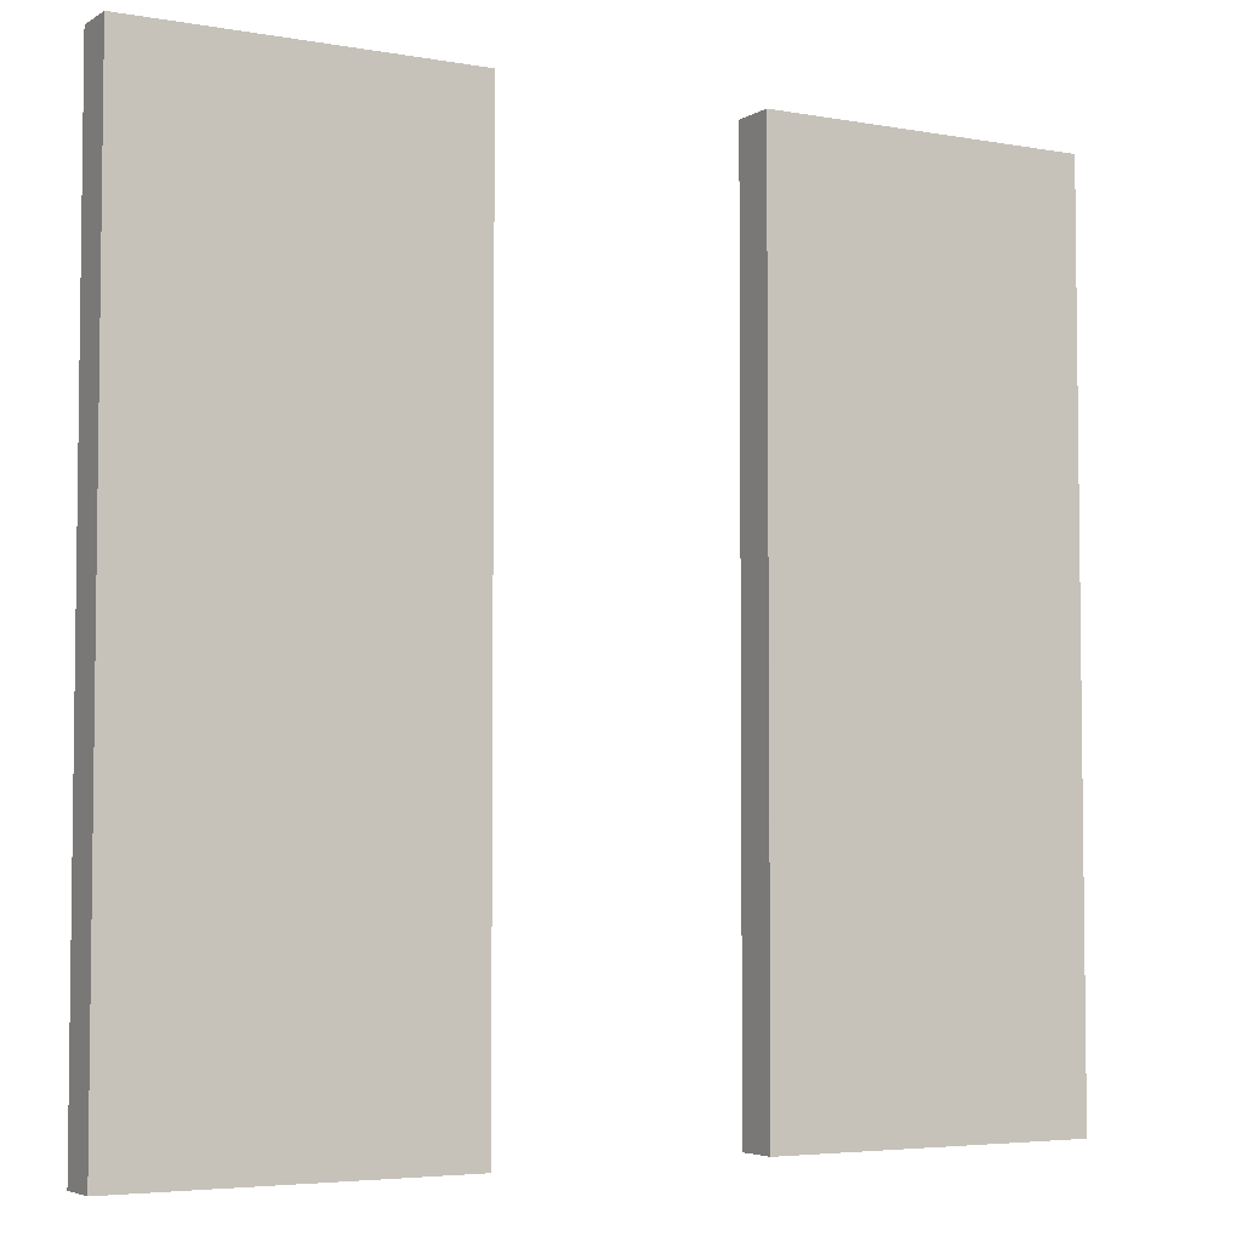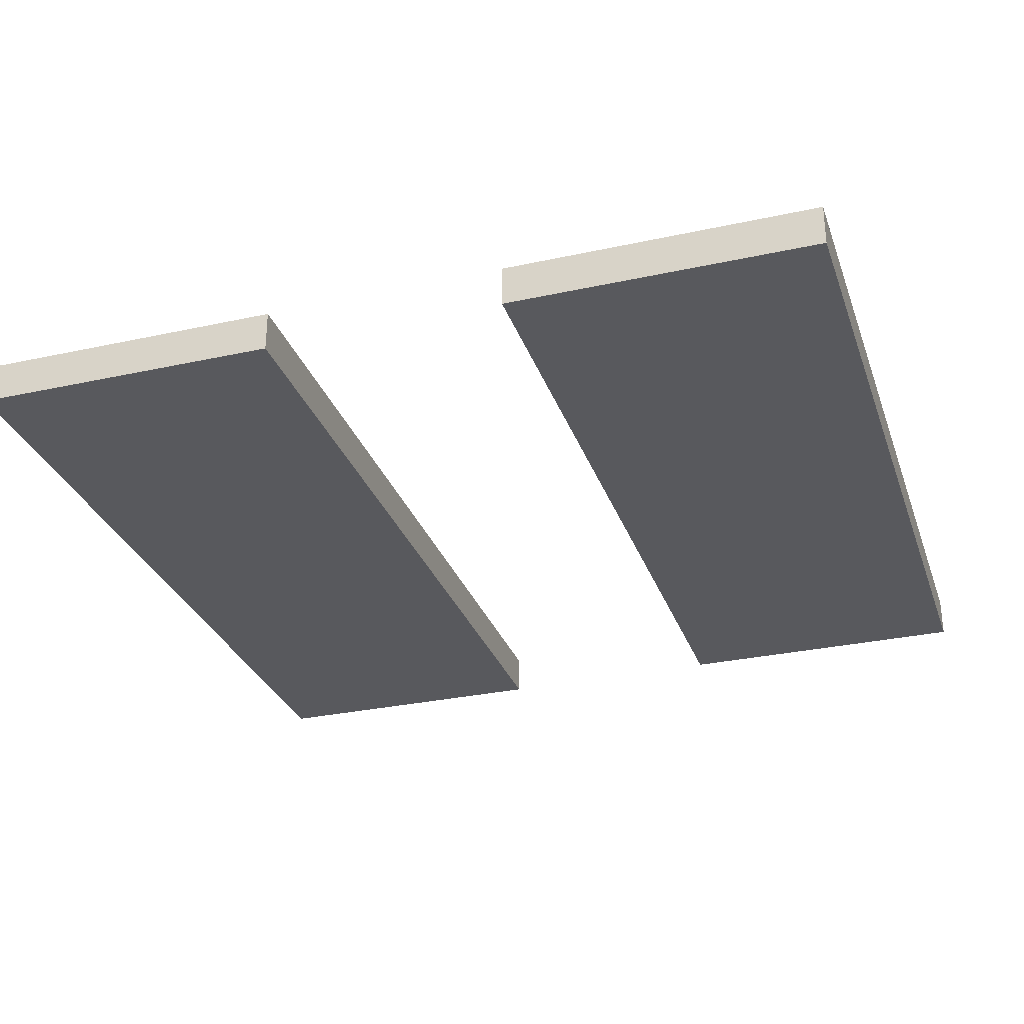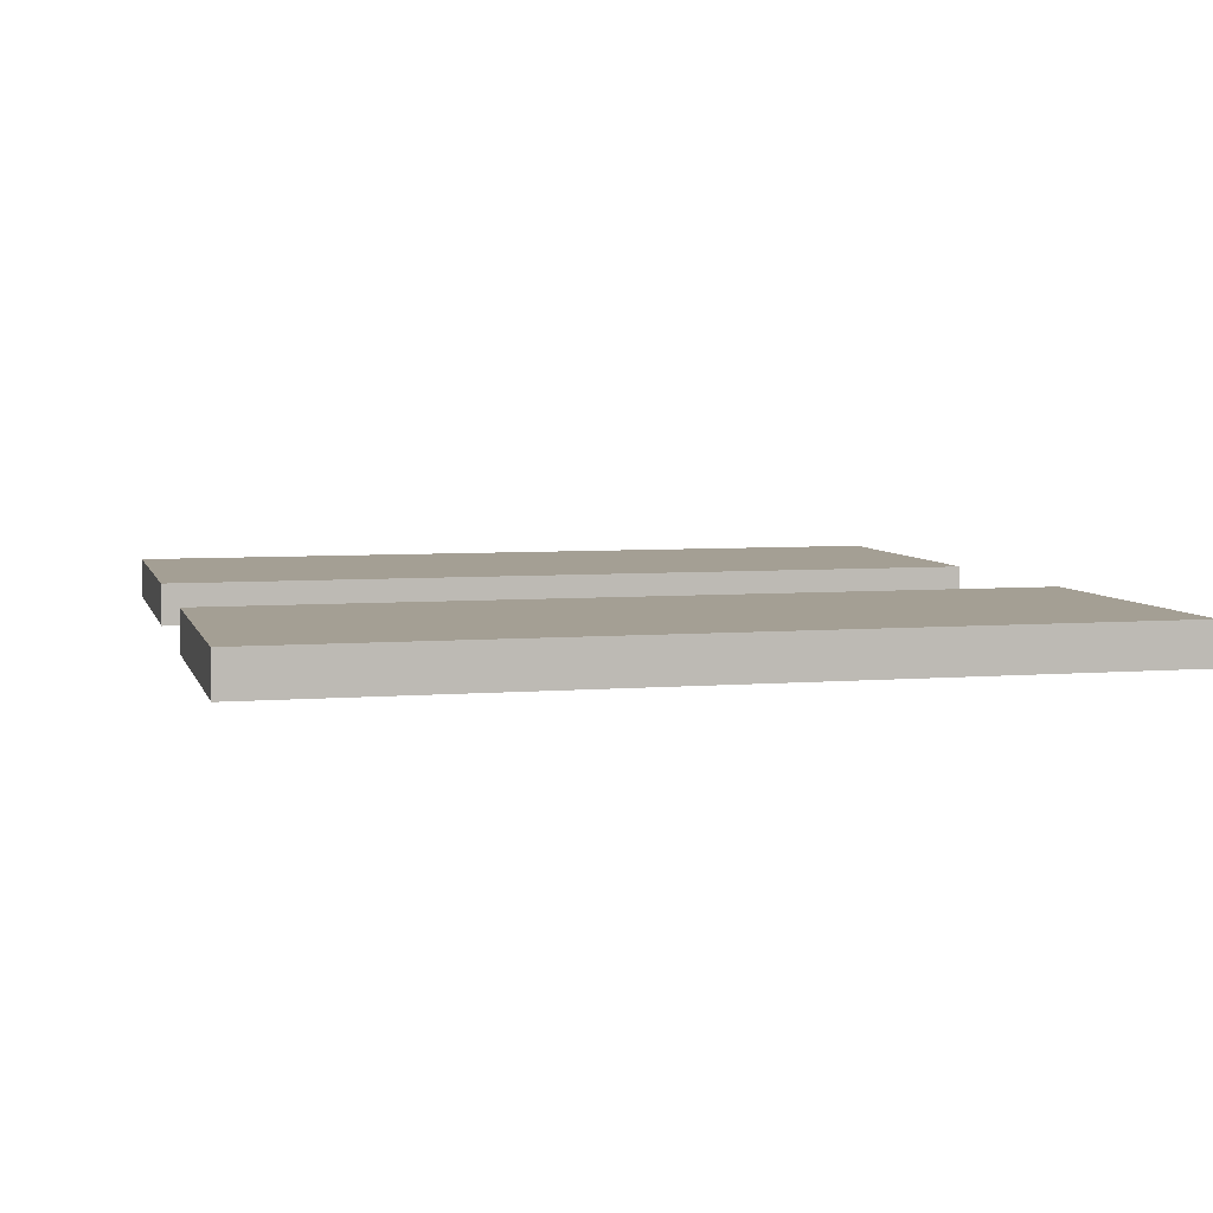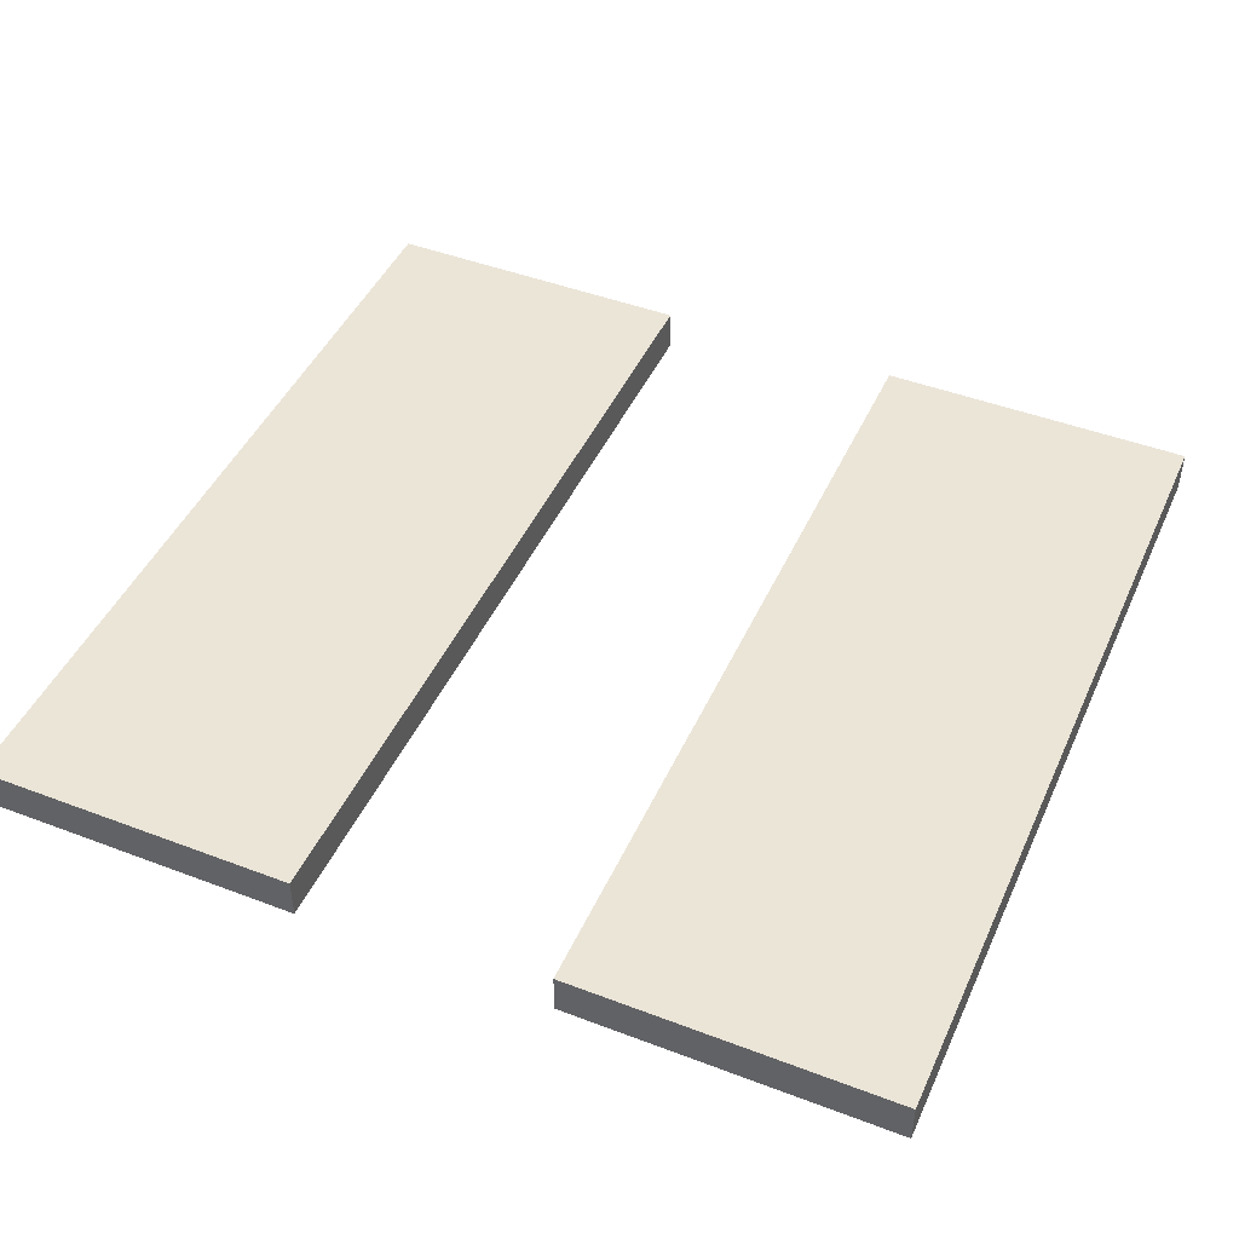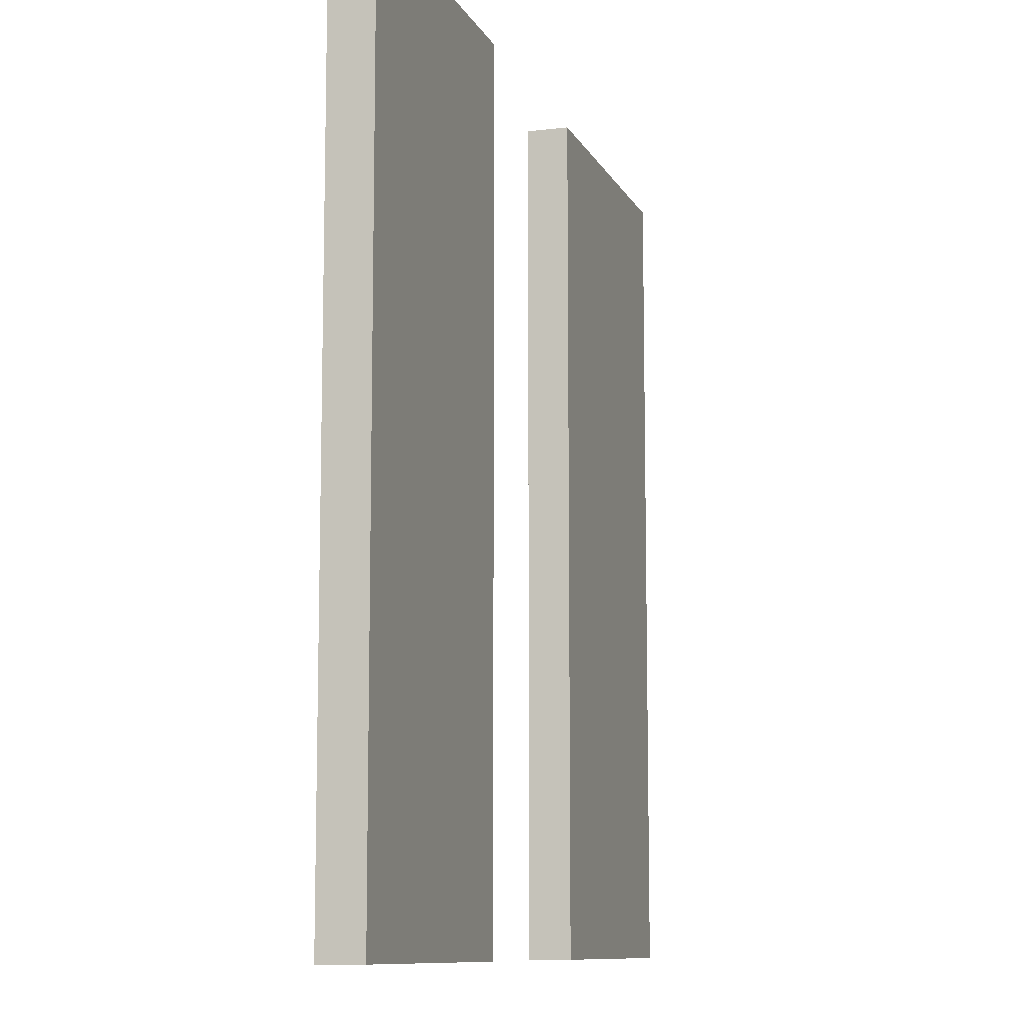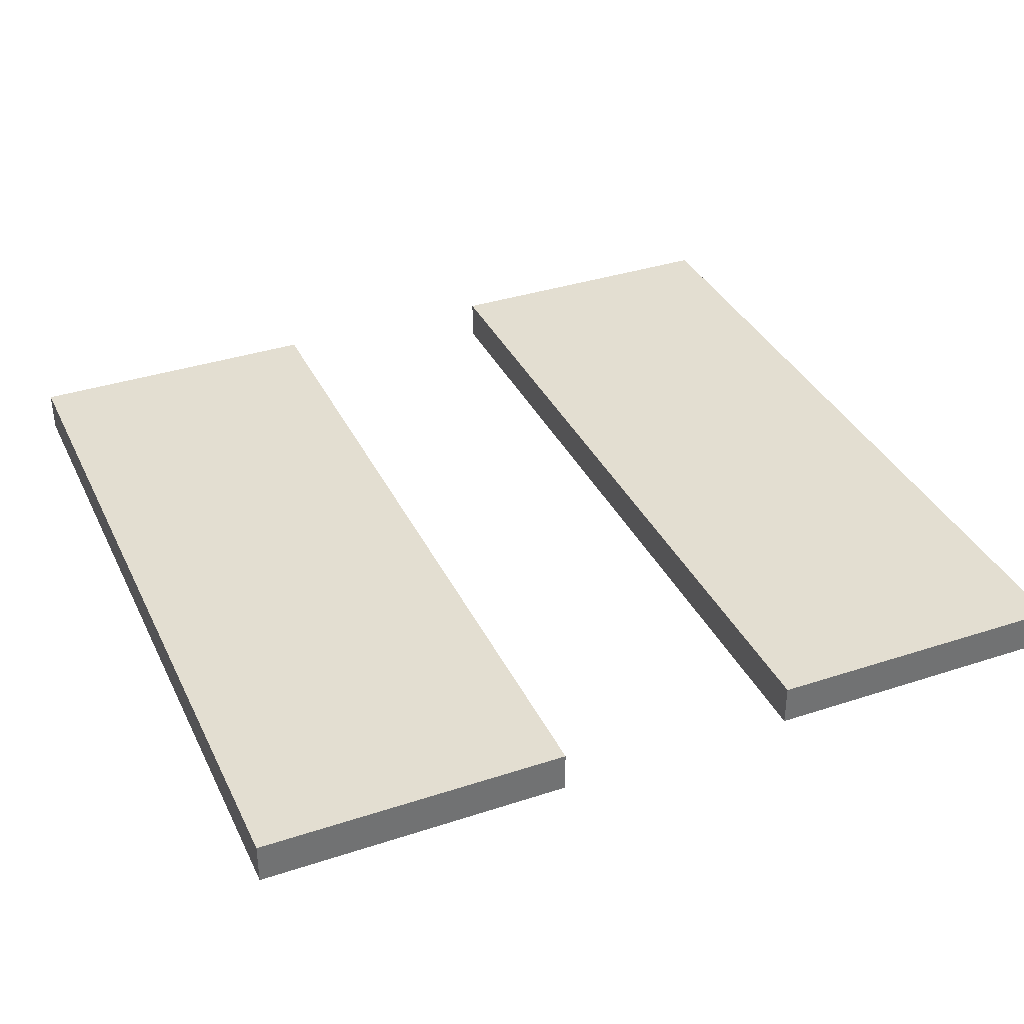
<metadata>
{"format":"obj","ext":"obj","renderer":"f3d","projection":"perspective","resolution":1024,"background":"white","views":[{"elev":-4.6,"azim":-29.8,"up":"+Y"},{"elev":-30.0,"azim":17.7,"up":"+Z"},{"elev":5.6,"azim":75.8,"up":"+Z"},{"elev":45.8,"azim":23.6,"up":"+Z"},{"elev":-9.9,"azim":107.2,"up":"+Y"},{"elev":36.0,"azim":156.7,"up":"+Z"}]}
</metadata>
<code>
g Pause
v -0.3135 -0.3 0.015
v -0.3135 0.3 0.015
v -0.0885 -0.3 0.015
v -0.0885 0.3 0.015
v -0.0885 -0.3 -0.015
v -0.0885 0.3 -0.015
v -0.3135 -0.3 -0.015
v -0.3135 0.3 -0.015
v 0.0885 -0.3 0.015
v 0.0885 0.3 0.015
v 0.3135 -0.3 0.015
v 0.3135 0.3 0.015
v 0.3135 -0.3 -0.015
v 0.3135 0.3 -0.015
v 0.0885 -0.3 -0.015
v 0.0885 0.3 -0.015
f 3 4 2 1
f 5 6 4 3
f 7 8 6 5
f 1 2 8 7
f 4 6 8 2
f 5 3 1 7
f 11 12 10 9
f 13 14 12 11
f 15 16 14 13
f 9 10 16 15
f 12 14 16 10
f 13 11 9 15

</code>
